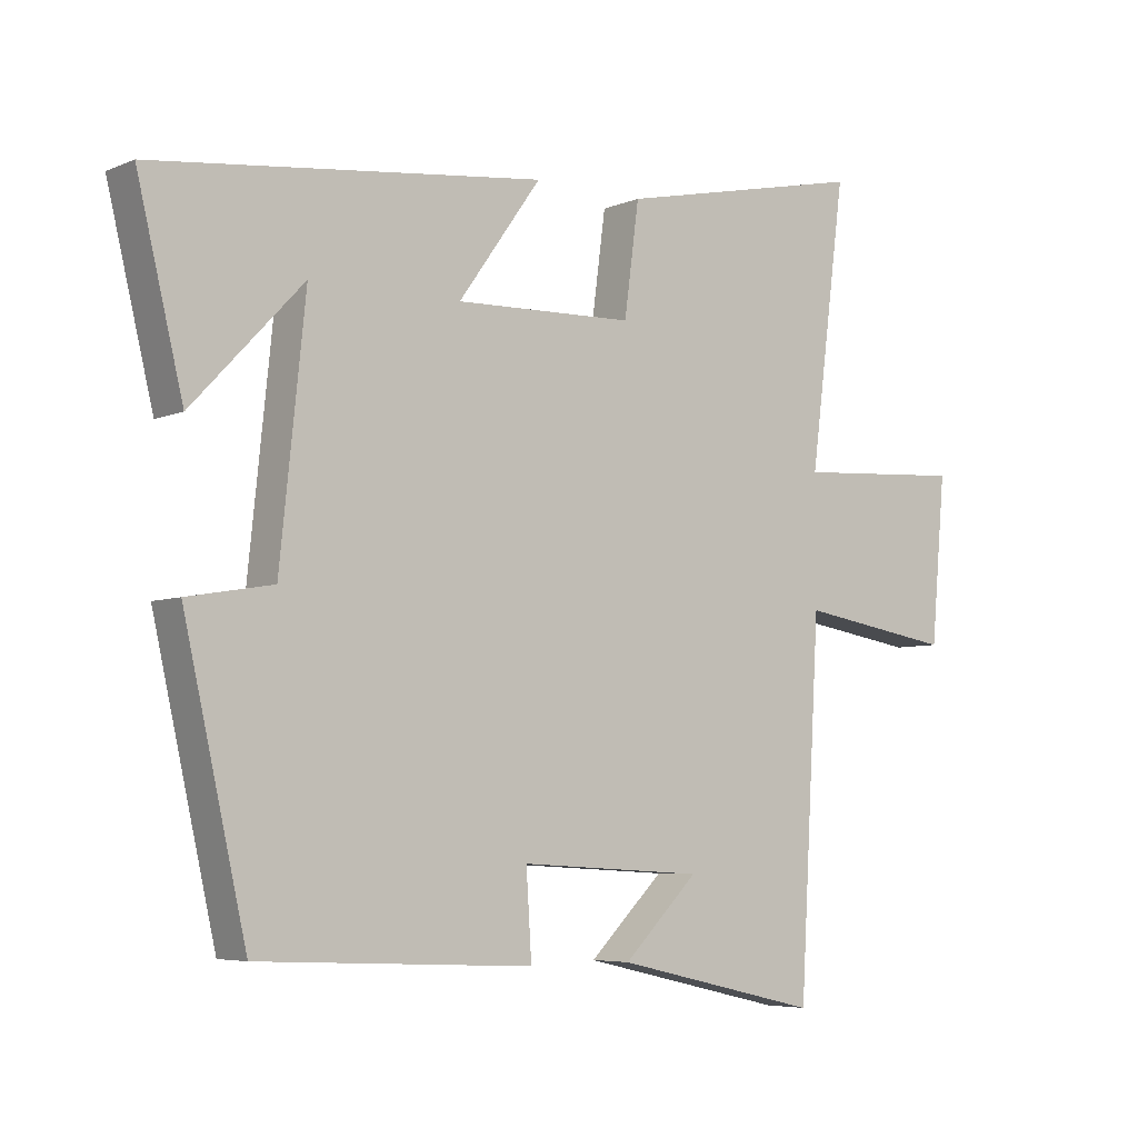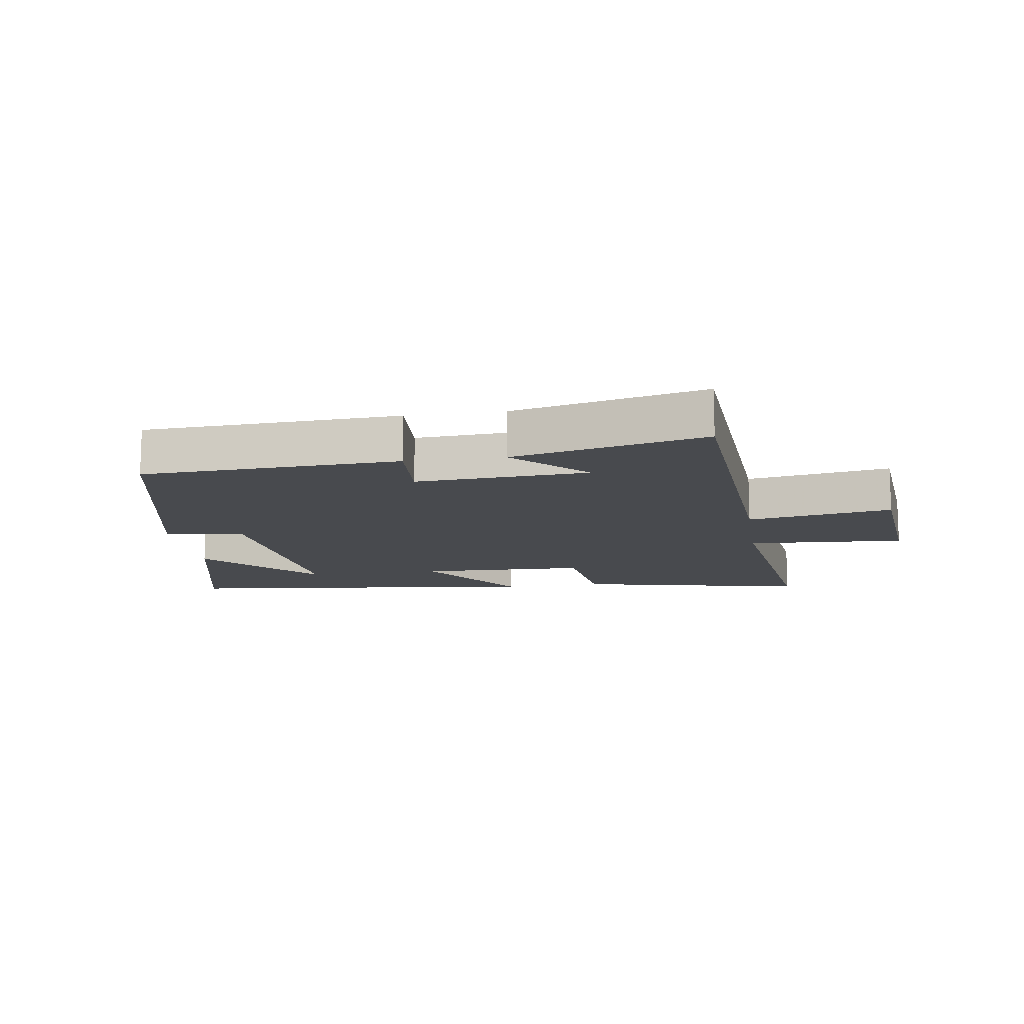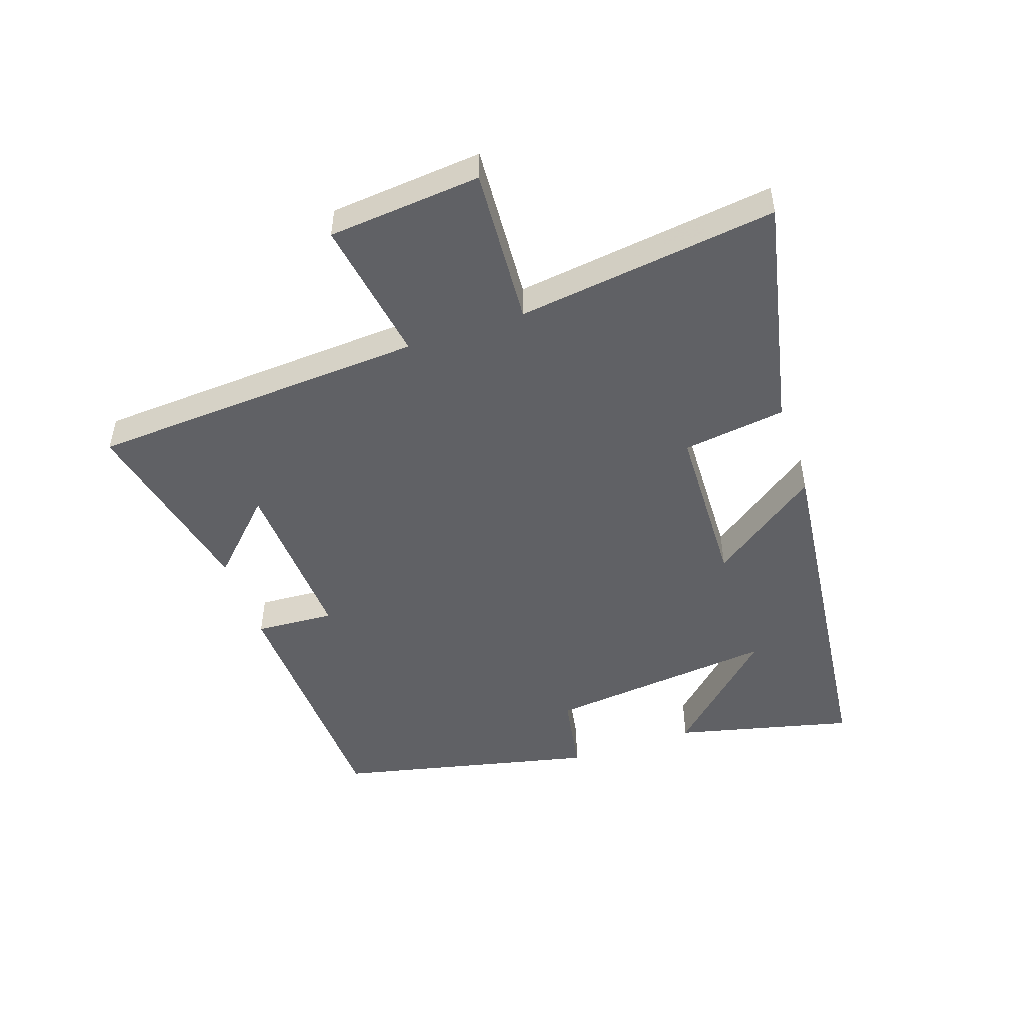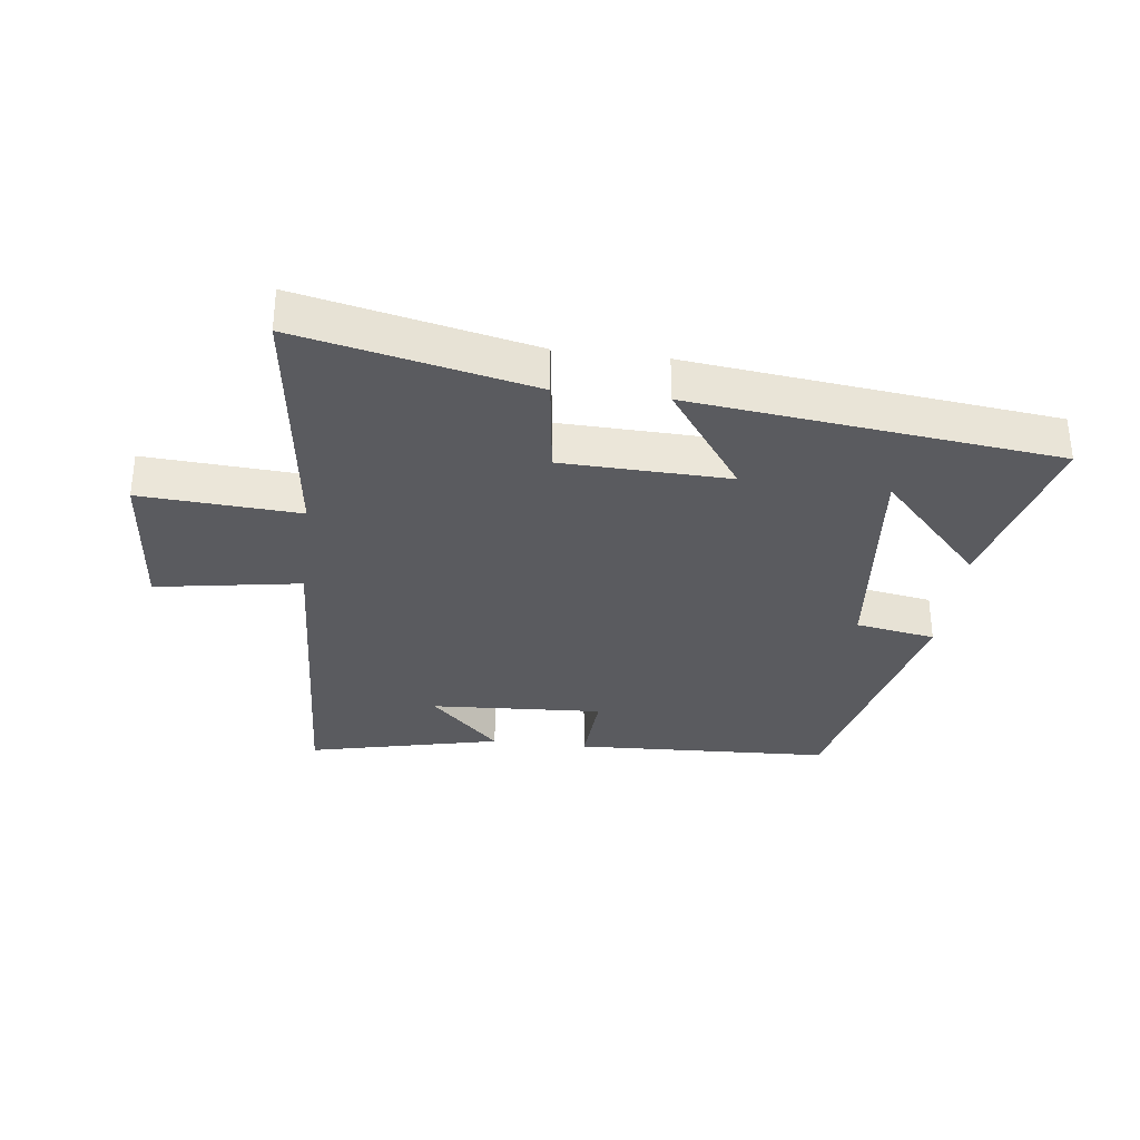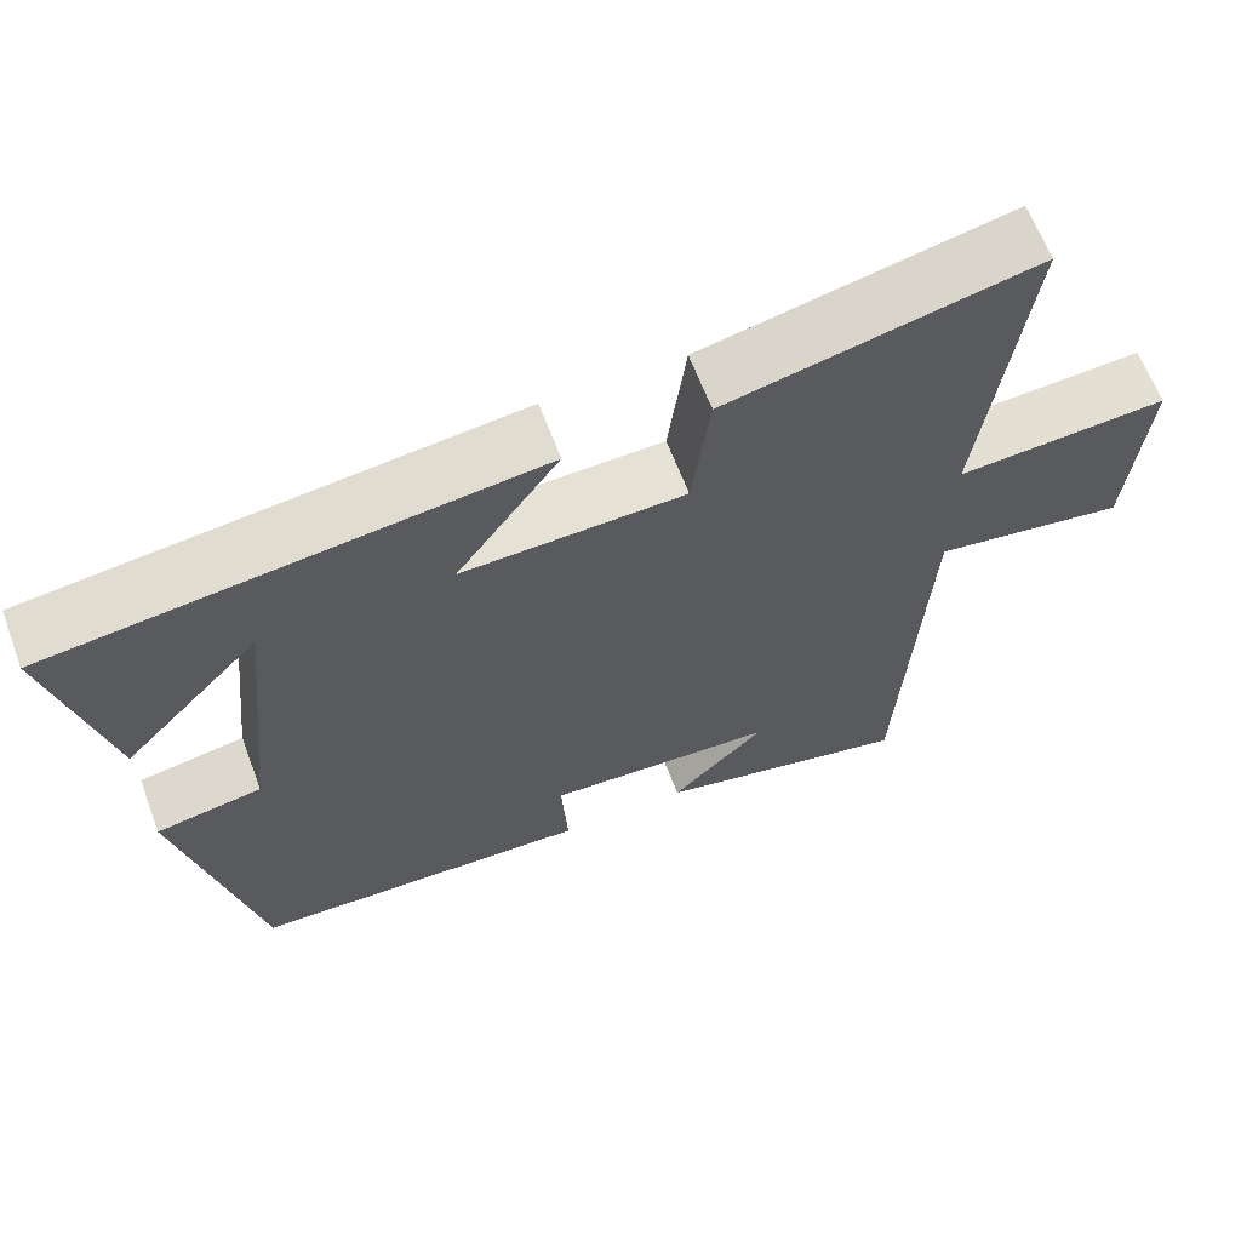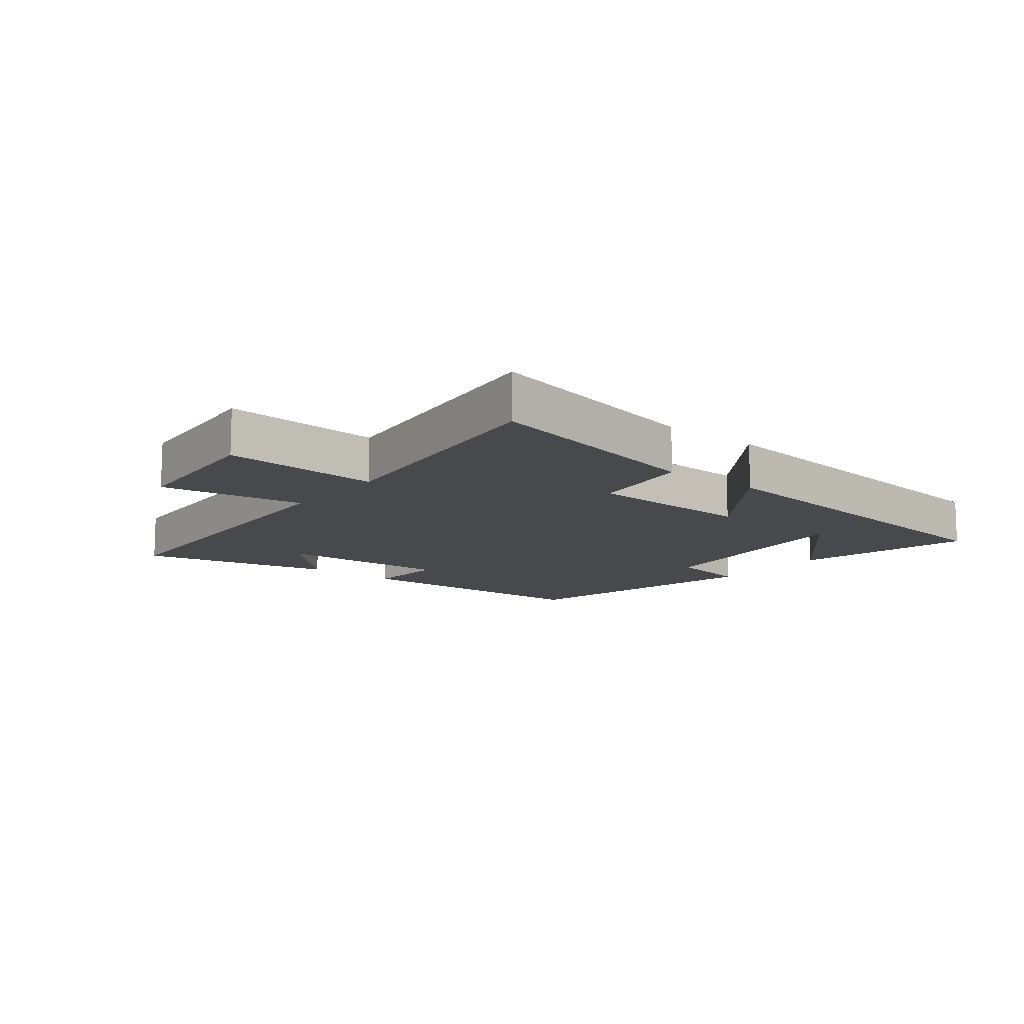
<metadata>
{"format":"obj","ext":"obj","renderer":"f3d","projection":"perspective","resolution":1024,"background":"white","views":[{"elev":-5.6,"azim":141.6,"up":"+Z"},{"elev":-13.0,"azim":-171.4,"up":"+Y"},{"elev":-49.7,"azim":-71.2,"up":"+Y"},{"elev":-32.8,"azim":-7.1,"up":"+Y"},{"elev":63.7,"azim":159.4,"up":"+Z"},{"elev":-12.3,"azim":-38.7,"up":"+Y"}]}
</metadata>
<code>
v 0.406 0.07 -0.481
v -0.005 0.07 -0.5
v 0.003 0.07 -0.373
v -0.273 0.07 -0.389
v -0.161 0.07 -0.5
v -0.469 0.07 -0.571
v -0.5 0.07 -0.03
v -0.732 0.07 -0.068
v -0.754 0.07 0.178
v -0.5 0.07 0.162
v -0.554 0.07 0.581
v -0.181 0.07 0.5
v -0.159 0.07 0.334
v 0.109 0.07 0.326
v -0.015 0.07 0.5
v 0.569 0.07 0.433
v 0.5 0.07 0.148
v 0.334 0.07 0.324
v 0.372 0.07 -0.044
v 0.5 0.07 -0.066
v 0.406 0 -0.481
v -0.005 0 -0.5
v 0.003 0 -0.373
v -0.273 0 -0.389
v -0.161 0 -0.5
v -0.469 0 -0.571
v -0.5 0 -0.03
v -0.732 0 -0.068
v -0.754 0 0.178
v -0.5 0 0.162
v -0.554 0 0.581
v -0.181 0 0.5
v -0.159 0 0.334
v 0.109 0 0.326
v -0.015 0 0.5
v 0.569 0 0.433
v 0.5 0 0.148
v 0.334 0 0.324
v 0.372 0 -0.044
v 0.5 0 -0.066
f 1 2 3
f 20 1 3
f 19 20 3
f 18 19 3 4
f 16 17 18
f 14 15 16 18
f 14 18 4
f 13 14 4
f 12 13 4
f 11 12 4
f 10 11 4
f 7 8 9 10
f 7 10 4
f 6 7 4
f 4 5 6
f 23 22 21
f 23 21 40
f 23 40 39
f 24 23 39 38
f 38 37 36
f 38 36 35 34
f 24 38 34
f 24 34 33
f 24 33 32
f 24 32 31
f 24 31 30
f 30 29 28 27
f 24 30 27
f 24 27 26
f 26 25 24
f 1 21 22 2
f 2 22 23 3
f 3 23 24 4
f 4 24 25 5
f 5 25 26 6
f 6 26 27 7
f 7 27 28 8
f 8 28 29 9
f 9 29 30 10
f 10 30 31 11
f 11 31 32 12
f 12 32 33 13
f 13 33 34 14
f 14 34 35 15
f 15 35 36 16
f 16 36 37 17
f 17 37 38 18
f 18 38 39 19
f 19 39 40 20
f 20 40 21 1

</code>
